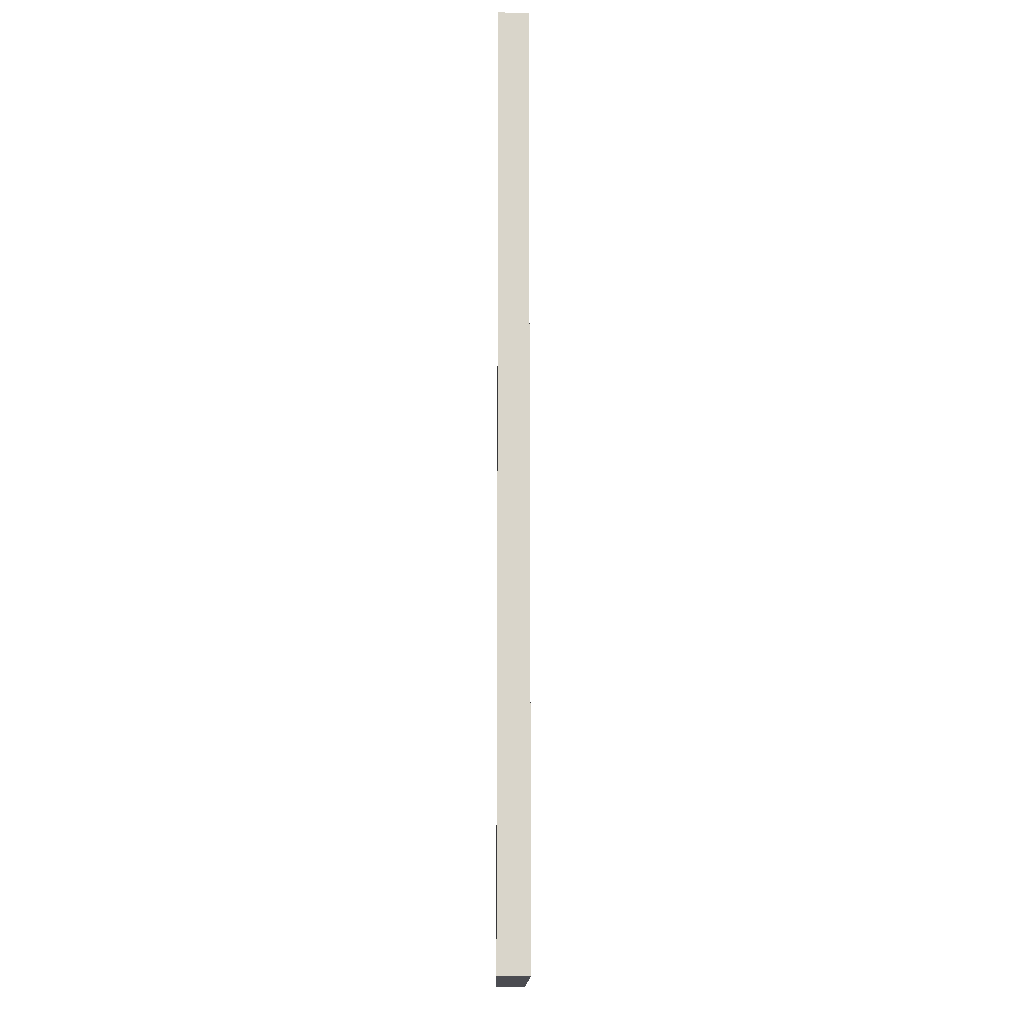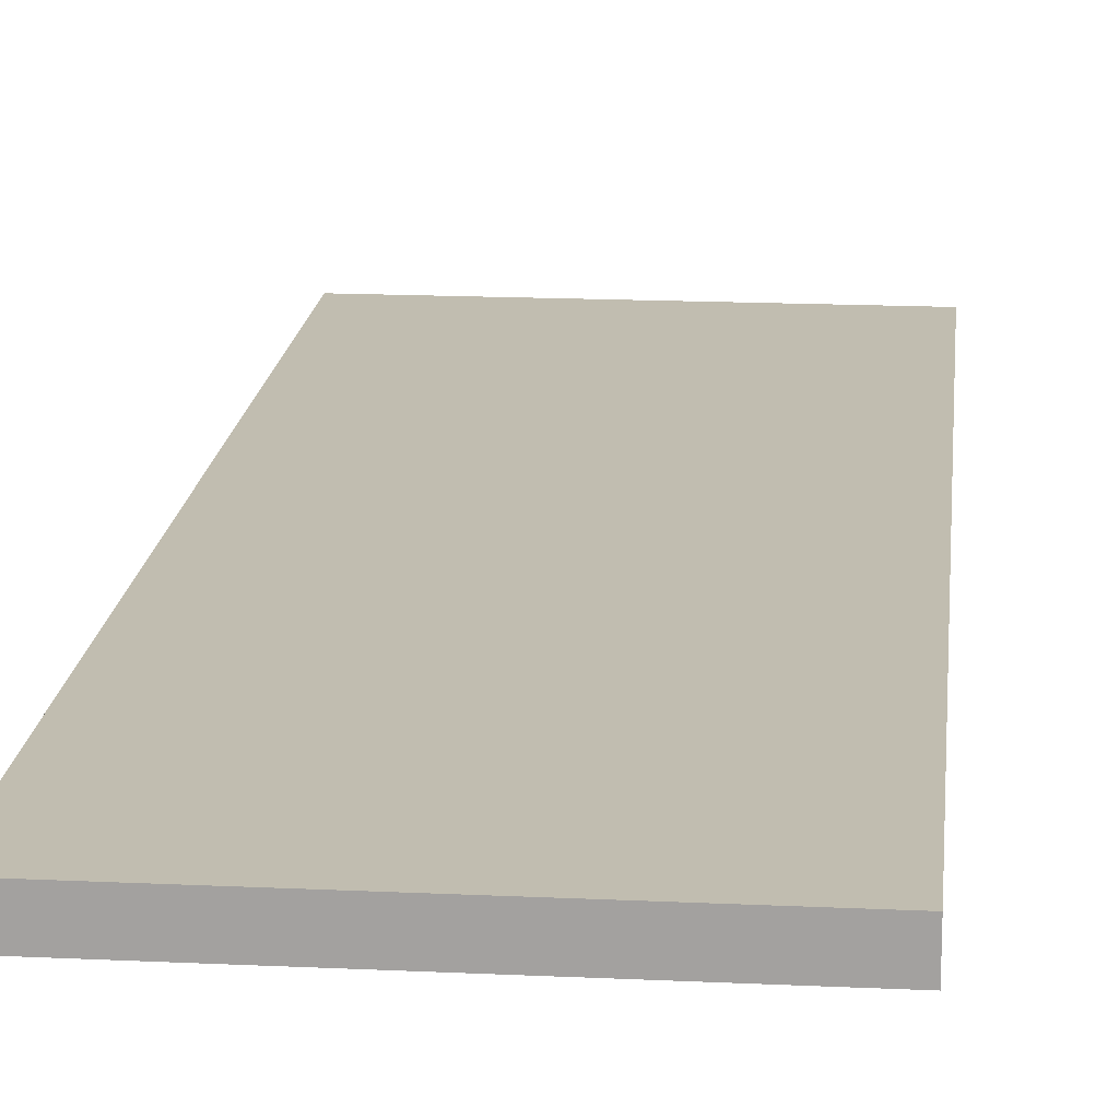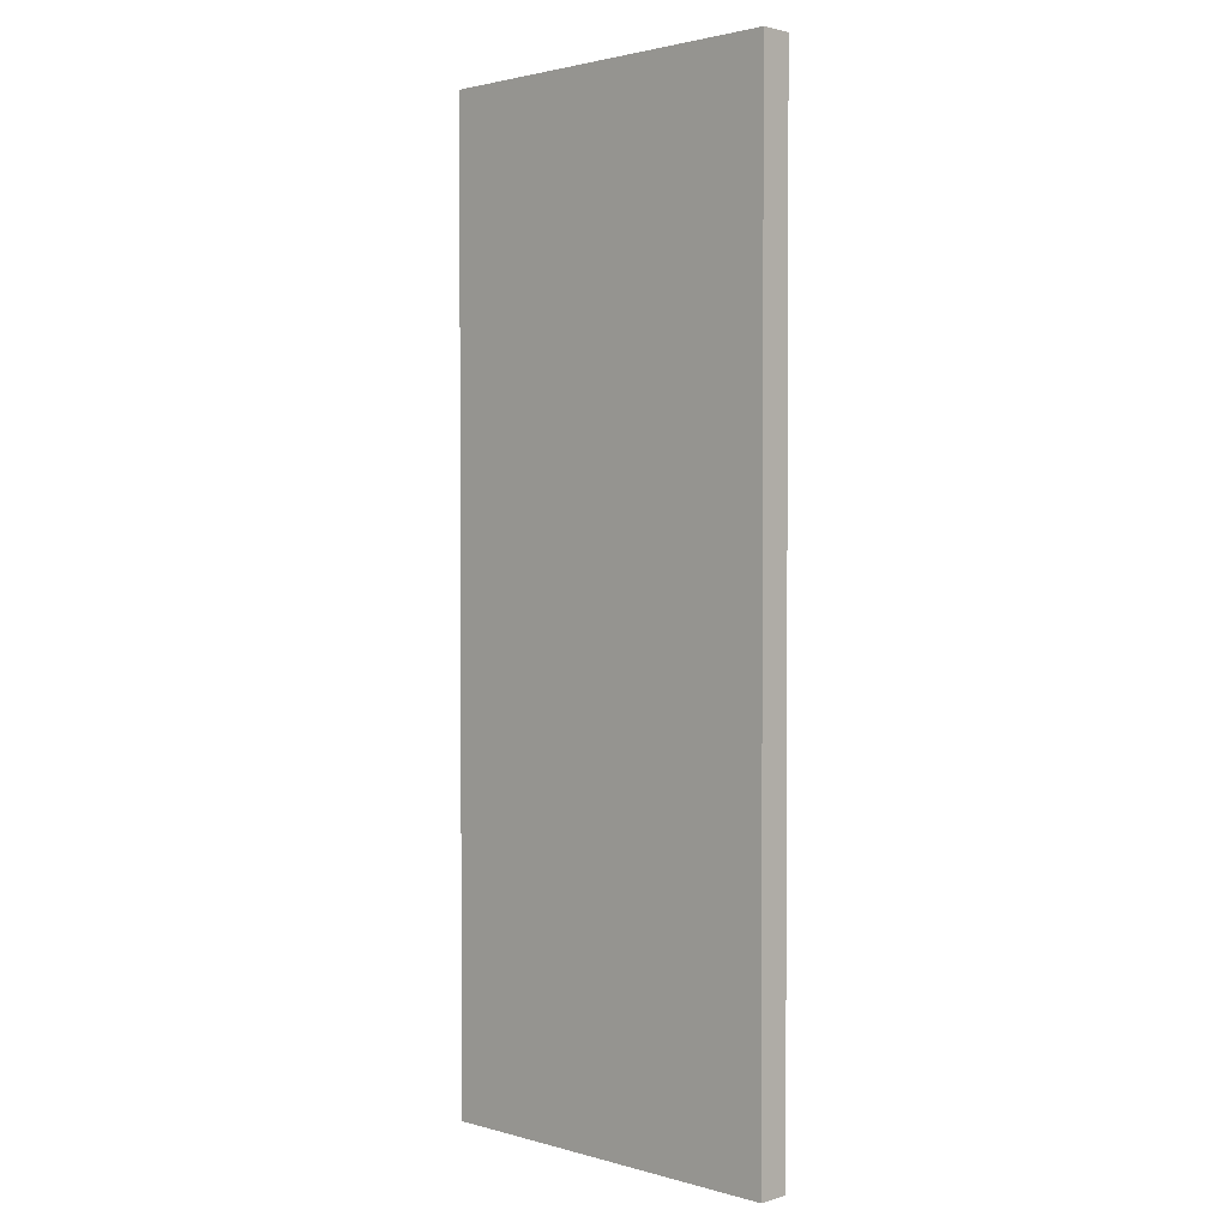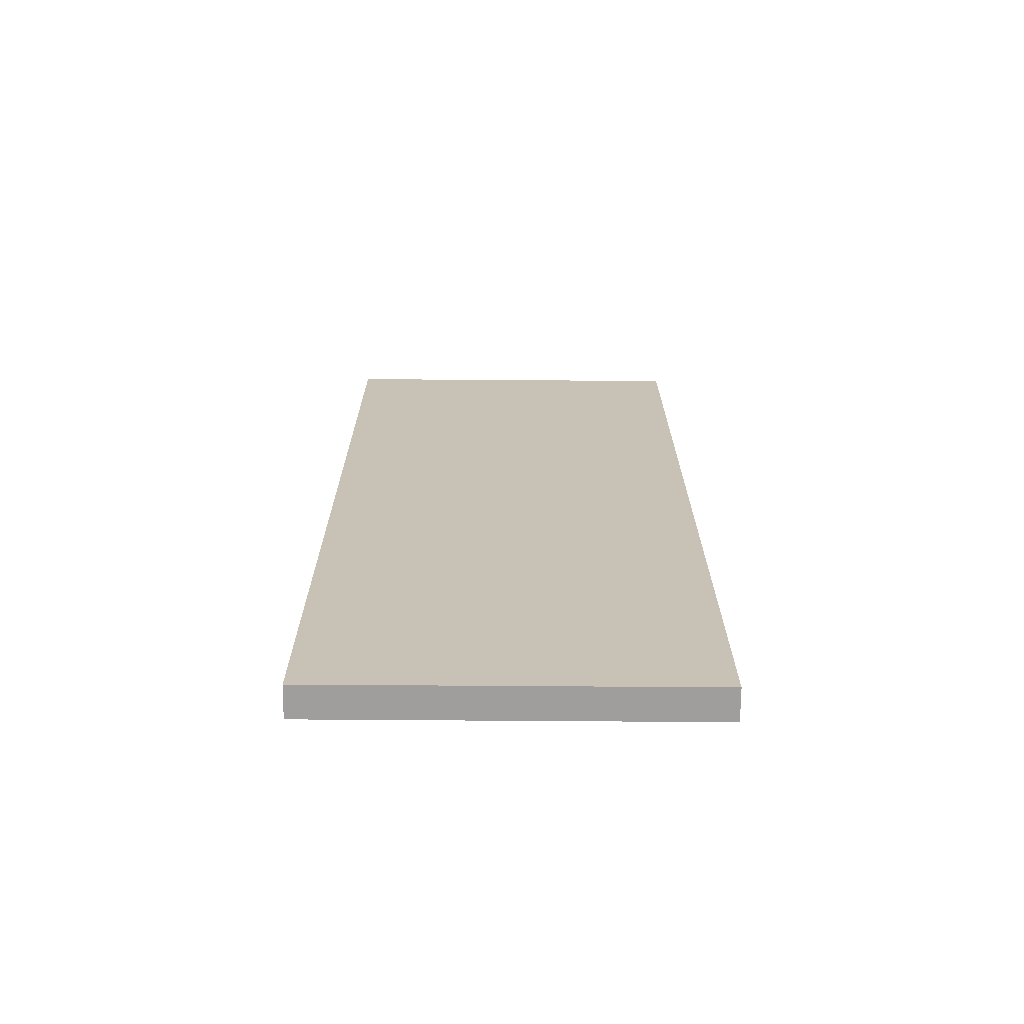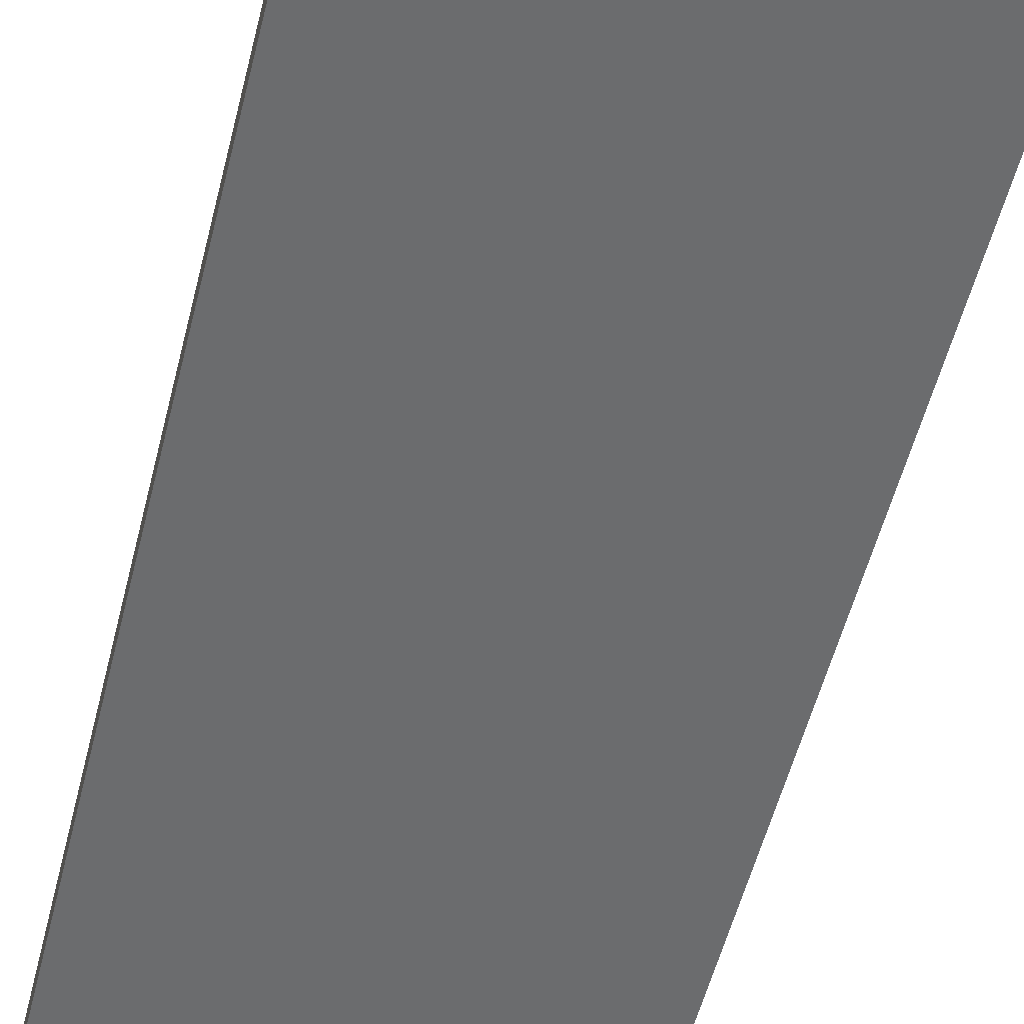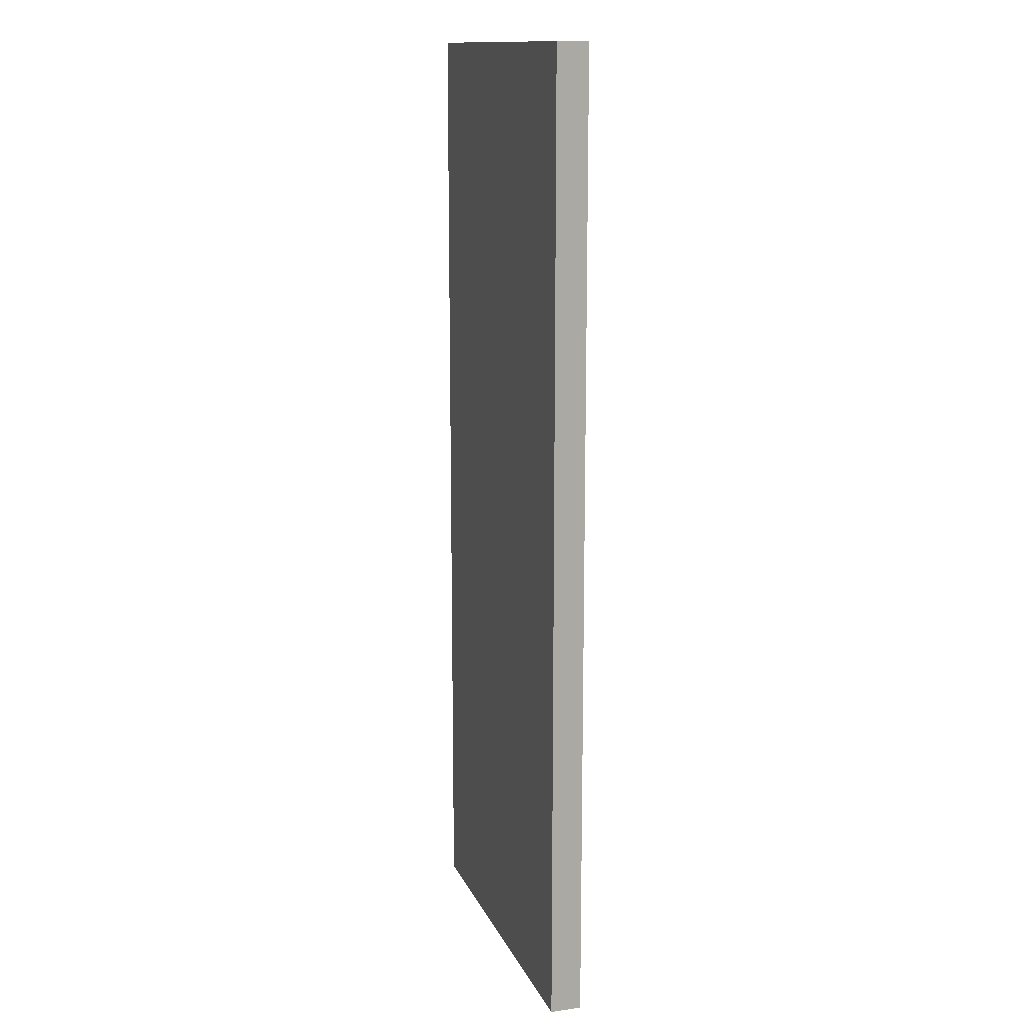
<metadata>
{"format":"obj","ext":"obj","renderer":"f3d","projection":"perspective","resolution":1024,"background":"white","views":[{"elev":-15.5,"azim":89.5,"up":"+Y"},{"elev":16.7,"azim":-174.5,"up":"+Z"},{"elev":2.0,"azim":44.8,"up":"+Y"},{"elev":-71.1,"azim":-0.4,"up":"+Y"},{"elev":-53.6,"azim":-13.8,"up":"+Z"},{"elev":13.7,"azim":72.8,"up":"+Y"}]}
</metadata>
<code>
o
v 15.3 5.7 1.1
v 15.3 5.7 1
v 15.3 8.8 1.1
v 15.3 8.8 1
v 14.1 5.7 1.1
v 14.1 5.7 1
v 14.1 8.8 1.1
v 14.1 8.8 1
v 15.3 5.7 1.1
v 15.3 8.8 1.1
v 14.1 5.7 1.1
v 14.1 8.8 1.1
v 15.3 5.7 1
v 15.3 8.8 1
v 14.1 5.7 1
v 14.1 8.8 1
v 15.3 5.7 1.1
v 14.1 5.7 1.1
v 15.3 5.7 1
v 14.1 5.7 1
v 15.3 8.8 1.1
v 14.1 8.8 1.1
v 15.3 8.8 1
v 14.1 8.8 1
f 1 2 3
f 3 2 4
f 7 6 5
f 8 6 7
f 9 10 11
f 11 10 12
f 15 14 13
f 16 14 15
f 17 18 19
f 19 18 20
f 23 22 21
f 24 22 23

</code>
